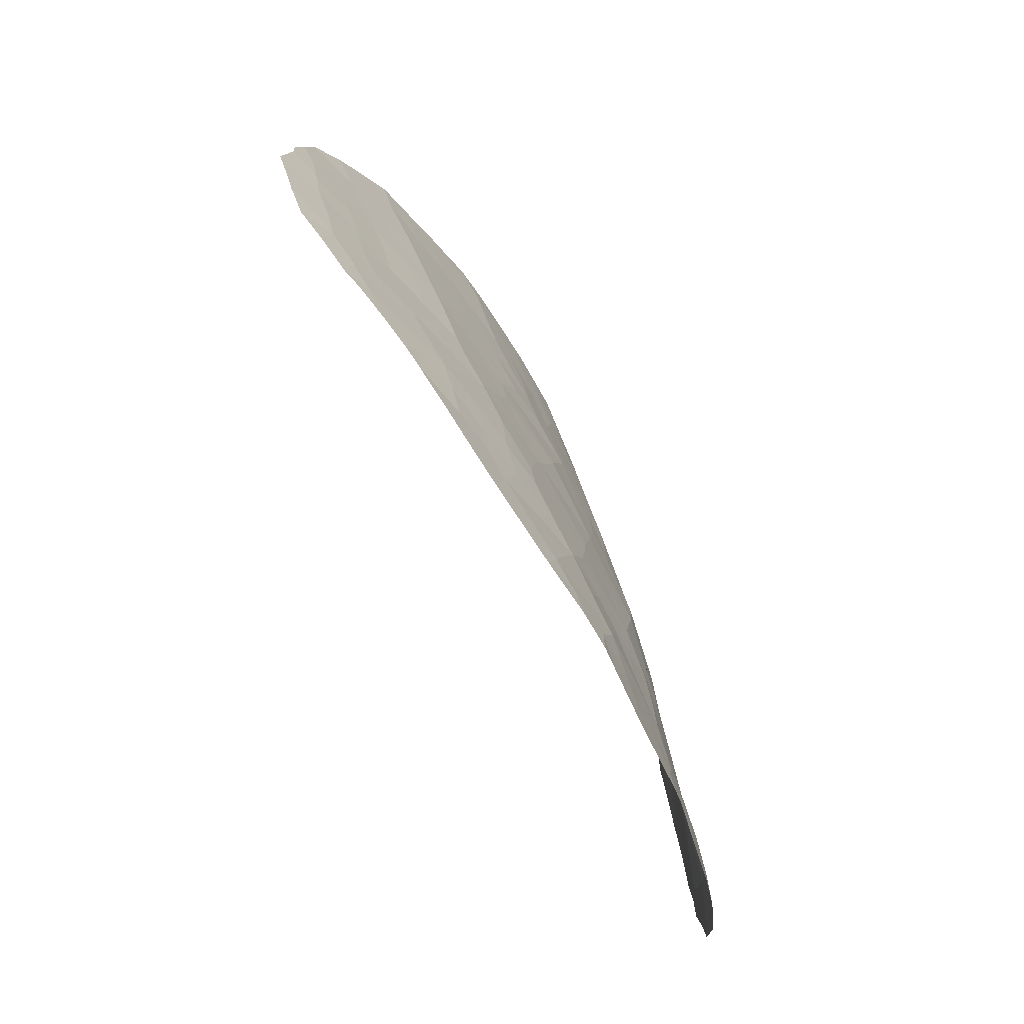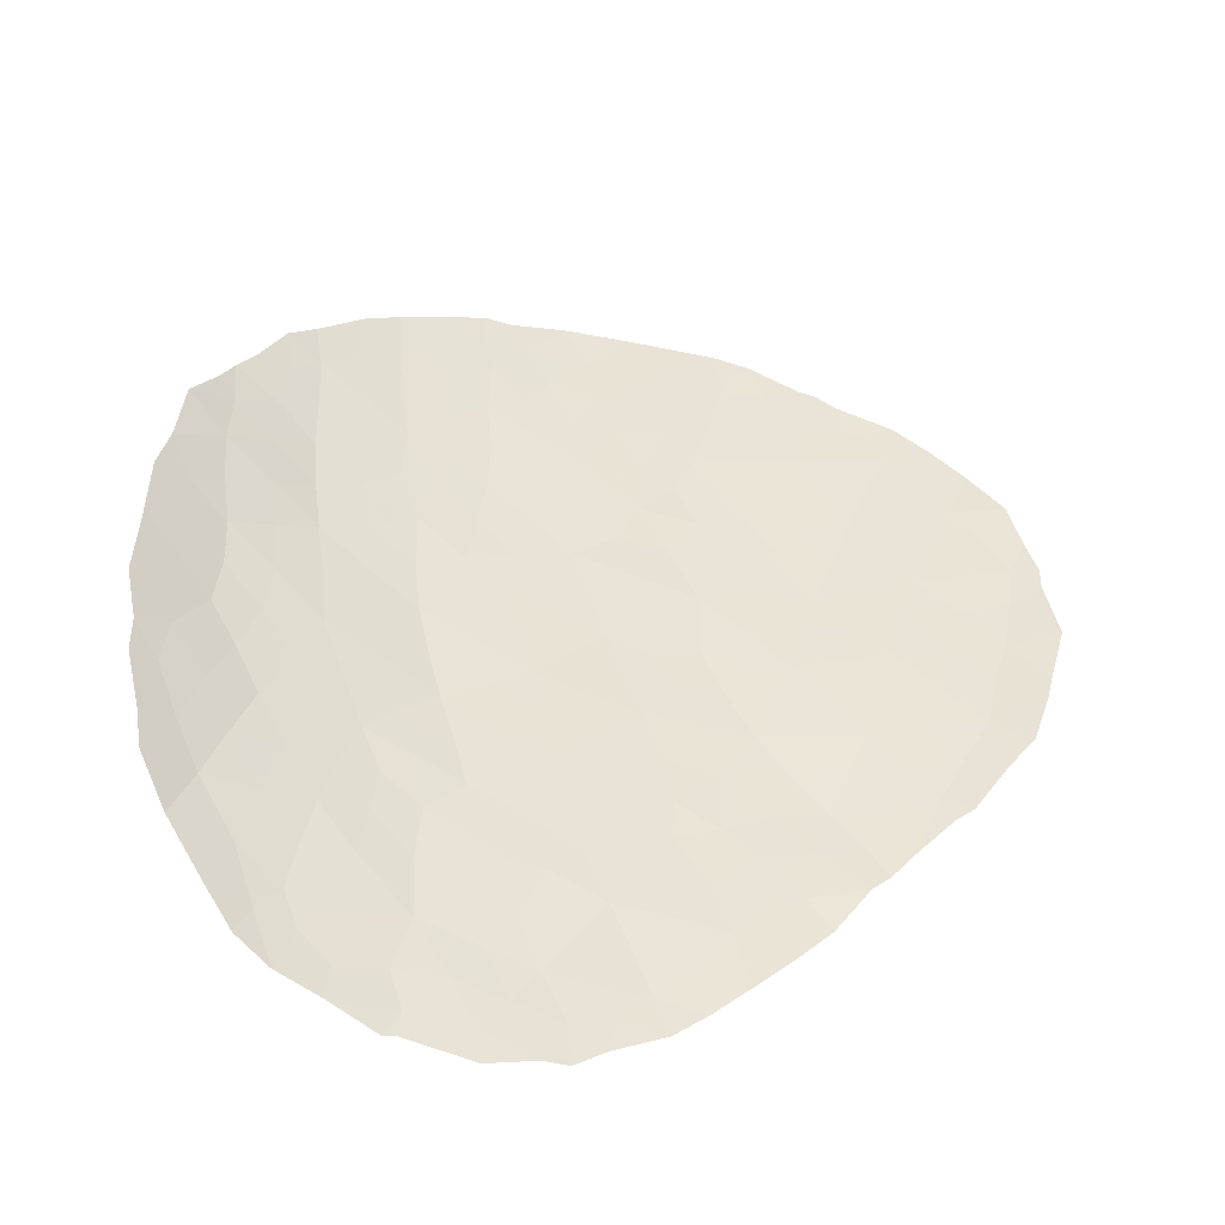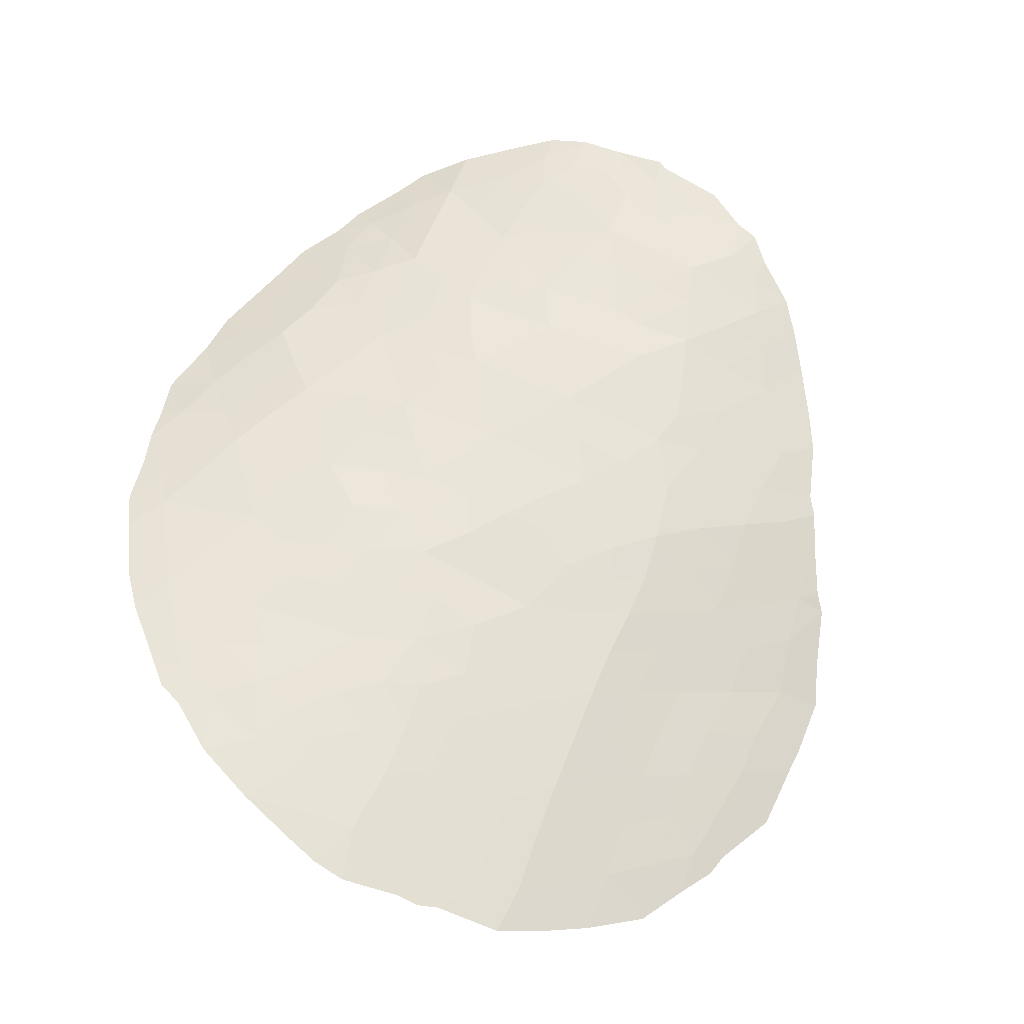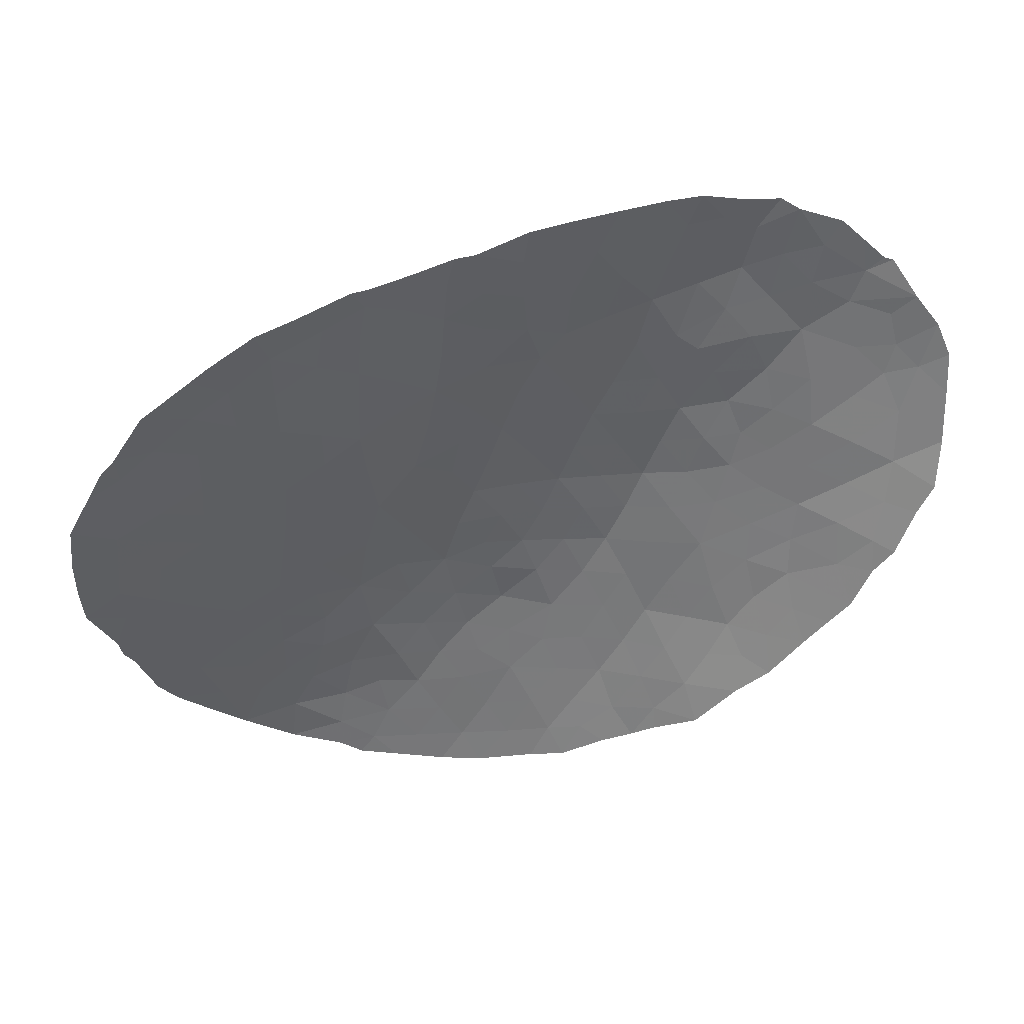
<metadata>
{"format":"obj","ext":"obj","renderer":"f3d","projection":"perspective","resolution":1024,"background":"white","views":[{"elev":-69.4,"azim":-70.6,"up":"+Y"},{"elev":-50.0,"azim":151.5,"up":"+Y"},{"elev":51.2,"azim":-141.8,"up":"+Z"},{"elev":-52.5,"azim":-40.9,"up":"+Z"}]}
</metadata>
<code>
v -0.4201 -40.21 68.96
v 0.1507 -38.33 68.84
v 2.226 -37.43 68.69
v -0.4108 -30.52 68.04
v 2.322 -46.21 69.2
v -7.099 -41.23 67.35
v 1.554 -43.65 69.02
v 0.9285 -41.65 68.99
v -0.8364 -34.54 68.44
v -1.928 -39.02 68.63
v -3.289 -37.68 68.31
v -1.42 -37.18 68.56
v -1.839 -43.49 68.89
v -3.017 -42.79 68.72
v -4.552 -41.39 68.24
v -3.545 -43.85 68.68
v 3.939 -40.46 68.62
v -4.733 -32.49 67.54
v -10.15 -36.86 65.62
v -8.248 -37.26 66.49
v 3.597 -44.19 68.88
v -0.3305 -45.21 69.19
v 1.232 -31.9 68.22
v -5.922 -39.53 67.71
v 2.825 -41.94 68.86
v -2.517 -40.82 68.67
v 2.742 -33.37 68.26
v -1.011 -42.06 68.97
v -5.283 -30.19 67.23
v -7.767 -39.28 66.87
v -2.499 -45.54 69.03
v -4.892 -36.31 67.74
v -6.671 -43.25 67.56
v -8.739 -35.2 66.2
v -7.014 -35.78 67.03
v -8.842 -40.86 66.46
v -9.723 -38.93 65.9
v -4.288 -45.71 68.57
v -6.522 -37.71 67.33
v -6.542 -31.94 66.9
v 1.893 -39.67 68.79
v -2.536 -35.75 68.3
v -0.7032 -35.61 68.55
v 2.558 -35.44 68.5
v -1.493 -47.03 69.16
v -9.429 -33.14 65.8
v 4.659 -42.49 68.5
v -8.364 -31.59 66.24
v -3.971 -39.43 68.23
v -10.42 -34.78 65.41
v -5.485 -44.22 68.04
v -5.872 -34.13 67.29
v 3.906 -38.48 68.53
v 0.8287 -34.17 68.41
v -0.6602 -32.5 68.24
v -0.301 -47.12 69.3
v -1.834 -31.21 68.03
v -7.656 -33.67 66.65
v -2.673 -33.32 68.04
v 1.873 -47.22 69.27
v 2.59 -46.88 69.17
v -0.02347 -47.68 69.36
v 2.943 -32.49 68.16
v 3.492 -33.05 68.14
v 3.964 -34 68.16
v -3.315 -29.24 67.61
v -2.036 -29.44 67.85
v -9.789 -32.02 65.59
v -9.191 -31.29 65.84
v -10.43 -32.99 65.29
v -5.126 -45.94 68.27
v -4.553 -46.44 68.5
v -2.552 -47.34 69.06
v -3.055 -47.28 69.01
v -10.87 -34.76 65.16
v -7.692 -42.95 67.12
v -7.088 -43.92 67.45
v -9.06 -41.3 66.37
v -0.936 -29.9 67.96
v -11.08 -36.52 65.08
v -10.87 -35.23 65.18
v -3.627 -46.88 68.83
v -6.545 -44.52 67.67
v -5.805 -45.28 67.98
v 5.246 -37.33 68.09
v -0.3755 -29.99 67.99
v -10.71 -38.24 65.34
v -10.81 -37.76 65.28
v -10.4 -39.34 65.53
v -9.353 -41.06 66.19
v 1.342 -31.01 68.12
v -8.006 -42.65 66.99
v -5.164 -29.16 67.16
v -5.786 -29.26 67
v -0.2143 -47.6 69.33
v 3.201 -46.21 69.05
v 4.015 -45.3 68.86
v 5.441 -39.45 68.18
v -1.605 -47.69 69.19
v 4.35 -34.63 68.16
v -8.572 -30.62 66.11
v 5.186 -42.64 68.36
v 5.206 -41.93 68.34
v 5.473 -40.96 68.24
v 4.66 -44.43 68.6
v -7.466 -30.15 66.49
v 5.137 -36.05 68.03
v 2.054 -31.56 68.13
v -7.14 -29.9 66.59
v -6.78 -29.79 66.7
v -0.1096 -39.28 68.9
v 0.9751 -38.93 68.82
v 0.6811 -39.93 68.88
v 2.242 -42.79 68.94
v 1.315 -42.58 69
v 1.872 -41.72 68.92
v 0.6255 -43.35 69.07
v 0.5241 -42.43 69.04
v -1.179 -39.62 68.79
v -0.8888 -38.71 68.74
v -1.628 -38.12 68.6
v -0.6494 -37.76 68.7
v -2.459 -43.47 68.81
v -4.101 -42.95 68.47
v -3.721 -42.05 68.49
v -6.135 -41.44 67.71
v -6.48 -40.4 67.55
v -5.413 -40.61 67.94
v -4.337 -40.41 68.22
v -3.286 -40.17 68.44
v -3.567 -41.14 68.45
v -2.738 -41.74 68.69
v 3.299 -33.93 68.24
v 0.9082 -46.72 69.29
v 1.024 -47.39 69.3
v 0.3178 -40.88 68.97
v -0.03024 -41.81 68.98
v -0.727 -41.13 68.96
v -2.63 -30.29 67.83
v -4.363 -30.77 67.5
v -4.15 -31.84 67.63
v -5.054 -31.4 67.38
v -2.956 -39.25 68.43
v -3.604 -38.55 68.28
v -2.628 -38.37 68.47
v 3.222 -43.06 68.87
v 2.553 -43.93 68.96
v -8.879 -32.33 66.02
v -2.973 -36.77 68.29
v -2.094 -36.66 68.43
v -2.315 -37.48 68.44
v -1.49 -36.17 68.48
v -0.5803 -36.72 68.61
v -1.471 -40.51 68.81
v -2.234 -39.91 68.64
v -1.738 -41.41 68.82
v 0.07261 -34.98 68.5
v -0.1106 -34.1 68.4
v -9.956 -33.98 65.59
v -10.68 -34.01 65.24
v -3.759 -32.92 67.82
v -3.261 -32.17 67.84
v -3.694 -34.11 67.93
v -0.2975 -42.87 69.06
v -1.024 -46.21 69.17
v -1.5 -45.39 69.11
v -2.04 -46.32 69.09
v -2.965 -46.47 68.97
v 0.7133 -44.45 69.11
v -0.217 -44 69.13
v 2.791 -45.16 69.07
v 1.752 -44.76 69.12
v -4.952 -39.54 67.98
v -3.997 -37.04 68.05
v -4.102 -37.89 68.1
v -4.941 -37.62 67.84
v -2.064 -44.6 68.97
v -3.008 -44.72 68.86
v -1.11 -44.42 69.04
v -4.528 -43.99 68.35
v -5.139 -43.03 68.12
v -6.846 -42.2 67.46
v -5.337 -41.86 68.01
v -7.877 -35.49 66.62
v -7.612 -36.51 66.77
v -8.472 -36.23 66.35
v -1.982 -42.39 68.85
v -9.165 -37.02 66.09
v -8.989 -38.09 66.21
v -8.031 -38.28 66.67
v -8.702 -39.09 66.42
v 0.3312 -37.33 68.73
v -9.637 -34.97 65.78
v -9.39 -35.99 65.95
v -10.29 -35.75 65.51
v -3.683 -36.02 68.03
v -9.06 -34.17 66.01
v -1.108 -43.24 68.98
v -2.818 -31.23 67.87
v -1.357 -30.43 67.98
v -8.179 -34.45 66.43
v -8.521 -33.4 66.23
v -3.393 -45.62 68.8
v -3.956 -44.83 68.62
v -3.744 -46.28 68.76
v 4.115 -37.58 68.39
v 4.273 -36.6 68.26
v 4.708 -38.12 68.3
v 1.188 -37.9 68.76
v 1.372 -36.89 68.67
v -7.449 -40.27 67.1
v -8.376 -40.1 66.63
v -9.217 -39.97 66.23
v -9.935 -40.04 65.82
v -5.313 -33.25 67.41
v -6.222 -33.05 67.09
v -5.647 -32.19 67.22
v -6.845 -39.43 67.3
v 3.387 -36 68.39
v 3.256 -36.99 68.48
v 2.412 -36.45 68.6
v 3.787 -42.24 68.67
v 0.4001 -36.14 68.62
v 0.8965 -35.26 68.53
v -7.141 -38.47 67.1
v -6.282 -38.61 67.5
v -7.372 -37.5 66.92
v -6.736 -36.77 67.19
v 0.403 -31.21 68.13
v 0.3483 -30.43 68.04
v 1.867 -33.73 68.33
v 1.088 -32.97 68.31
v -7.671 -42.02 67.11
v -8.462 -42.03 66.72
v -8.004 -32.6 66.44
v -7.453 -31.76 66.58
v -7.103 -32.82 66.78
v -4.378 -29.78 67.41
v -4.476 -29.18 67.33
v 2.038 -38.47 68.74
v 0.124 -33.23 68.32
v 0.2907 -32.18 68.23
v -0.6538 -31.39 68.12
v -1.658 -35.09 68.38
v -0.9098 -47.64 69.26
v 2.641 -34.38 68.38
v 3.496 -34.87 68.31
v -0.02135 -46.37 69.27
v 4.538 -41.48 68.5
v 4.762 -40.71 68.41
v -0.8013 -33.51 68.33
v -1.7 -33.98 68.26
v -1.609 -32.91 68.15
v -7.78 -30.95 66.42
v 0.8957 -45.64 69.22
v -4.517 -38.63 68.03
v -5.417 -38.65 67.79
v -5.968 -43.5 67.83
v 2.922 -38.99 68.66
v 3.072 -37.96 68.61
v -5.424 -35.17 67.5
v -6.034 -36.03 67.36
v -6.424 -34.99 67.17
v 1.369 -40.73 68.9
v 4.163 -43.36 68.68
v 4.829 -43.7 68.52
v 3.36 -41.16 68.75
v -4.897 -45 68.3
v 3.836 -39.45 68.6
v 4.724 -38.95 68.34
v -7.33 -34.74 66.84
v -6.777 -33.92 66.97
v -4.362 -35.18 67.83
v -3.368 -35.07 68.07
v 2.992 -40.07 68.72
v 4.231 -35.56 68.22
v 1.739 -34.84 68.46
v 1.573 -35.89 68.57
v -5.778 -37.91 67.6
v -5.797 -37.04 67.51
v -1.424 -31.97 68.12
v -6.908 -30.73 66.71
v 2.03 -32.65 68.24
v -6.143 -30.18 66.94
v -5.935 -31.08 67.06
v 4.607 -35.16 68.13
v 5.45 -38.27 68.11
v 2.377 -40.84 68.83
v 4.666 -39.89 68.41
v 5.453 -40.26 68.21
v -2.568 -34.56 68.18
v -4.881 -34.23 67.61
v -4.401 -33.38 67.7
v 1.554 -46.27 69.26
v -8.042 -41.11 66.87
v 1.869 -45.59 69.2
v -2.355 -32.12 68.02
v -9.907 -37.79 65.77
v -3.634 -30.33 67.63
v -3.508 -31.12 67.72
v -4.533 -42.17 68.3
v -6.033 -42.53 67.77
f 111 112 113
f 114 115 116
f 117 118 115
f 119 120 111
f 121 122 120
f 124 125 14
f 27 63 64
f 126 127 128
f 129 130 131
f 132 125 131
f 136 137 138
f 66 299 238
f 141 142 140
f 143 144 145
f 114 146 147
f 149 150 151
f 119 154 155
f 138 156 154
f 157 9 158
f 118 164 137
f 38 72 71
f 165 167 166
f 31 167 168
f 169 170 117
f 147 171 172
f 129 128 173
f 174 175 176
f 143 155 130
f 123 177 178
f 179 166 177
f 50 75 160
f 33 77 76
f 124 180 181
f 182 126 302
f 184 185 186
f 156 187 132
f 145 151 121
f 188 189 298
f 190 191 189
f 192 122 153
f 193 194 195
f 174 196 149
f 197 193 159
f 13 187 198
f 179 198 170
f 4 200 79
f 201 197 202
f 195 19 80
f 50 195 81
f 203 204 178
f 203 168 205
f 72 205 82
f 51 84 83
f 53 206 208
f 4 79 86
f 209 192 210
f 211 295 212
f 213 90 214
f 213 191 212
f 215 216 217
f 36 78 90
f 127 211 218
f 219 220 221
f 265 146 222
f 223 157 224
f 218 225 226
f 190 227 225
f 228 227 185
f 231 232 283
f 295 233 234
f 235 236 237
f 238 93 239
f 29 94 93
f 112 209 240
f 56 62 95
f 241 242 232
f 242 243 229
f 5 96 61
f 43 244 9
f 56 95 245
f 45 99 73
f 246 133 247
f 56 165 248
f 48 69 101
f 235 202 148
f 46 70 68
f 47 103 102
f 47 249 103
f 162 199 297
f 251 252 253
f 21 105 97
f 48 101 254
f 172 255 169
f 144 256 175
f 256 173 257
f 6 182 233
f 181 258 302
f 259 240 260
f 38 205 72
f 50 81 75
f 261 262 263
f 264 136 113
f 265 47 266
f 249 222 267
f 51 268 84
f 268 180 204
f 289 269 270
f 4 86 230
f 271 272 263
f 216 272 237
f 196 273 274
f 259 269 275
f 251 241 158
f 219 247 276
f 220 206 260
f 23 91 108
f 231 246 277
f 210 278 221
f 277 278 224
f 279 257 226
f 280 176 279
f 280 228 262
f 243 281 57
f 236 254 282
f 27 283 63
f 248 255 134
f 194 186 188
f 29 284 94
f 285 282 284
f 285 142 217
f 270 208 287
f 288 275 267
f 201 271 184
f 264 288 116
f 289 290 250
f 274 163 291
f 273 261 292
f 293 292 215
f 291 252 244
f 1 111 113
f 111 2 112
f 113 112 41
f 25 114 116
f 114 7 115
f 116 115 8
f 7 117 115
f 117 164 118
f 115 118 8
f 1 119 111
f 119 10 120
f 111 120 2
f 10 121 120
f 121 12 122
f 120 122 2
f 123 16 14
f 16 124 14
f 126 6 127
f 128 127 24
f 129 49 130
f 131 130 26
f 26 132 131
f 132 14 125
f 27 64 133
f 65 133 64
f 134 294 60
f 60 135 134
f 56 248 135
f 135 62 56
f 1 136 138
f 136 8 137
f 138 137 28
f 66 139 299
f 238 140 29
f 300 141 140
f 141 18 142
f 140 142 29
f 10 143 145
f 143 49 144
f 145 144 11
f 7 114 147
f 114 25 146
f 147 146 21
f 148 68 69
f 68 148 46
f 48 148 69
f 11 149 151
f 149 42 150
f 151 150 12
f 42 152 150
f 152 43 153
f 10 119 155
f 119 1 154
f 155 154 26
f 1 138 154
f 138 28 156
f 154 156 26
f 54 157 158
f 157 43 9
f 160 159 50
f 46 159 70
f 160 70 159
f 163 293 161
f 163 161 59
f 8 118 137
f 137 164 28
f 22 165 166
f 165 45 167
f 166 167 31
f 73 167 45
f 167 73 168
f 74 168 73
f 7 169 117
f 169 22 170
f 117 170 164
f 7 147 172
f 147 21 171
f 172 171 296
f 49 129 173
f 173 128 24
f 32 174 176
f 174 11 175
f 49 143 130
f 143 10 155
f 130 155 26
f 16 123 178
f 123 13 177
f 178 177 31
f 13 179 177
f 179 22 166
f 177 166 31
f 15 301 183
f 124 16 180
f 181 180 51
f 182 6 126
f 34 184 186
f 184 35 185
f 186 185 20
f 26 156 132
f 156 28 187
f 132 187 14
f 10 145 121
f 145 11 151
f 121 151 12
f 19 188 298
f 188 20 189
f 20 190 189
f 190 30 191
f 223 192 153
f 192 2 122
f 153 122 12
f 50 193 195
f 193 34 194
f 11 174 149
f 174 32 196
f 149 196 42
f 46 197 159
f 197 34 193
f 159 193 50
f 164 198 28
f 198 187 28
f 22 179 170
f 179 13 198
f 170 198 164
f 199 139 57
f 200 57 139
f 200 139 67
f 200 67 79
f 58 201 202
f 201 34 197
f 202 197 46
f 195 80 81
f 31 203 178
f 203 38 204
f 178 204 16
f 38 203 205
f 203 31 168
f 82 168 74
f 205 168 82
f 206 207 85
f 206 85 208
f 287 208 85
f 3 209 210
f 209 2 192
f 210 192 223
f 30 211 212
f 212 295 36
f 298 37 87
f 88 298 87
f 90 213 36
f 214 89 37
f 36 213 212
f 213 37 191
f 212 191 30
f 18 215 217
f 215 52 216
f 217 216 40
f 24 127 218
f 127 6 211
f 218 211 30
f 44 219 221
f 219 207 220
f 221 220 3
f 47 265 222
f 265 21 146
f 222 146 25
f 223 43 157
f 224 157 54
f 24 218 226
f 218 30 225
f 226 225 39
f 30 190 225
f 190 20 227
f 225 227 39
f 35 228 185
f 228 39 227
f 185 227 20
f 4 229 243
f 23 229 91
f 230 91 229
f 27 231 283
f 231 54 232
f 283 232 23
f 234 233 92
f 78 36 234
f 295 234 36
f 58 235 237
f 235 48 236
f 237 236 40
f 93 238 29
f 239 66 238
f 41 112 240
f 112 2 209
f 240 209 3
f 54 241 232
f 241 55 242
f 232 242 23
f 23 242 229
f 242 55 243
f 230 229 4
f 171 97 96
f 97 171 21
f 5 171 96
f 43 152 244
f 152 42 244
f 161 293 18
f 161 141 162
f 45 56 245
f 245 99 45
f 44 246 247
f 246 27 133
f 247 133 65
f 100 247 65
f 56 45 165
f 248 165 22
f 48 235 148
f 235 58 202
f 148 202 46
f 43 223 153
f 249 17 250
f 249 250 104
f 249 104 103
f 162 300 199
f 55 251 253
f 251 9 252
f 253 252 59
f 254 101 106
f 7 172 169
f 169 255 22
f 11 144 175
f 144 49 256
f 175 256 176
f 176 256 257
f 256 49 173
f 257 173 24
f 182 33 76
f 76 233 182
f 92 233 76
f 181 51 258
f 183 181 302
f 33 83 77
f 83 258 51
f 33 258 83
f 53 259 260
f 259 41 240
f 260 240 3
f 52 261 263
f 261 32 262
f 263 262 35
f 41 264 113
f 264 8 136
f 113 136 1
f 102 266 47
f 21 265 105
f 266 105 265
f 17 249 267
f 249 47 222
f 267 222 25
f 71 268 38
f 268 71 84
f 38 268 204
f 268 51 180
f 204 180 16
f 289 17 269
f 270 269 53
f 207 107 85
f 35 271 263
f 271 58 272
f 263 272 52
f 40 216 237
f 216 52 272
f 237 272 58
f 42 196 274
f 196 32 273
f 274 273 163
f 41 259 275
f 259 53 269
f 275 269 17
f 9 251 158
f 251 55 241
f 158 241 54
f 207 219 276
f 219 44 247
f 276 247 100
f 286 276 100
f 3 220 260
f 220 207 206
f 260 206 53
f 54 231 277
f 231 27 246
f 277 246 44
f 3 210 221
f 210 223 278
f 221 278 44
f 54 277 224
f 277 44 278
f 224 278 223
f 39 279 226
f 279 176 257
f 226 257 24
f 39 280 279
f 280 32 176
f 32 280 262
f 280 39 228
f 262 228 35
f 4 243 200
f 243 55 281
f 40 236 282
f 236 48 254
f 282 254 106
f 109 282 106
f 108 283 23
f 283 108 63
f 135 248 134
f 248 22 255
f 194 34 186
f 188 186 20
f 284 110 94
f 29 285 284
f 285 40 282
f 110 282 109
f 110 284 282
f 207 276 107
f 286 107 276
f 59 297 253
f 253 281 55
f 40 285 217
f 285 29 142
f 217 142 18
f 37 89 87
f 270 53 208
f 287 98 270
f 25 288 267
f 288 41 275
f 267 275 17
f 34 201 184
f 201 58 271
f 184 271 35
f 8 264 116
f 264 41 288
f 116 288 25
f 98 289 270
f 17 289 250
f 289 98 290
f 250 290 104
f 42 274 291
f 291 163 59
f 163 273 292
f 273 32 261
f 292 261 52
f 18 293 215
f 293 163 292
f 215 292 52
f 42 291 244
f 291 59 252
f 244 252 9
f 5 61 60
f 294 134 255
f 37 213 214
f 162 141 300
f 172 296 255
f 60 294 5
f 152 153 12
f 243 57 200
f 150 152 12
f 296 171 5
f 211 6 295
f 295 6 233
f 161 18 141
f 294 296 5
f 296 294 255
f 297 281 253
f 15 183 128
f 129 15 128
f 189 191 37
f 67 139 66
f 298 189 37
f 299 140 238
f 300 299 199
f 124 301 125
f 15 129 131
f 131 125 15
f 301 15 125
f 140 299 300
f 301 181 183
f 181 301 124
f 299 139 199
f 19 195 194
f 19 194 188
f 302 126 183
f 33 182 302
f 302 258 33
f 183 126 128
f 19 298 88
f 80 19 88
f 59 162 297
f 161 162 59
f 297 199 57
f 281 297 57
f 123 14 187
f 13 123 187

</code>
